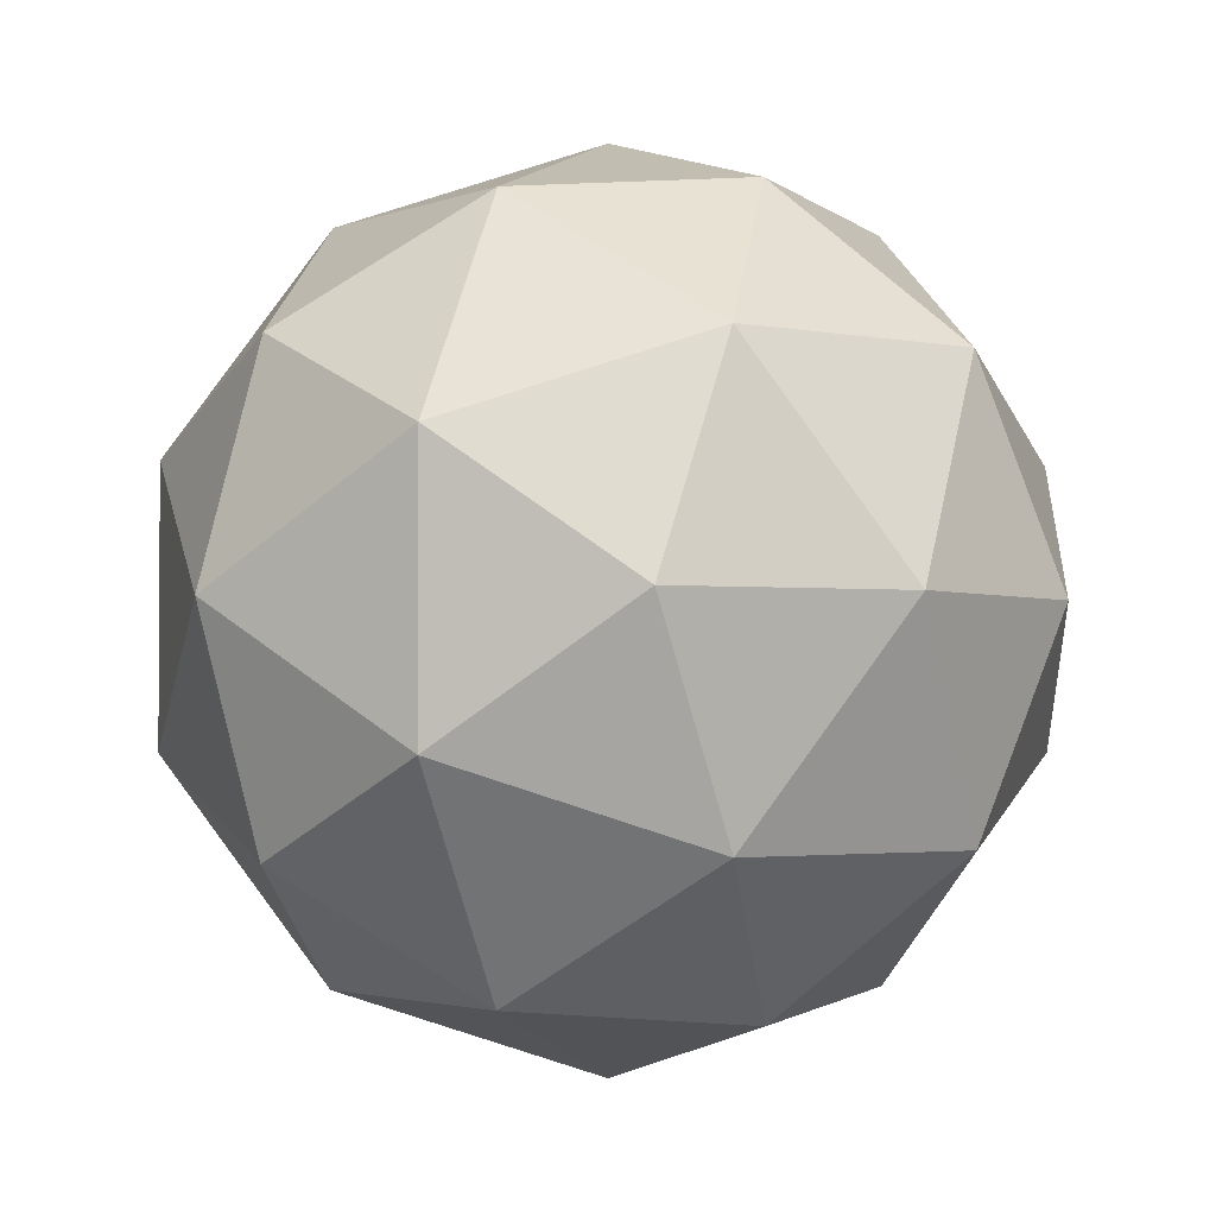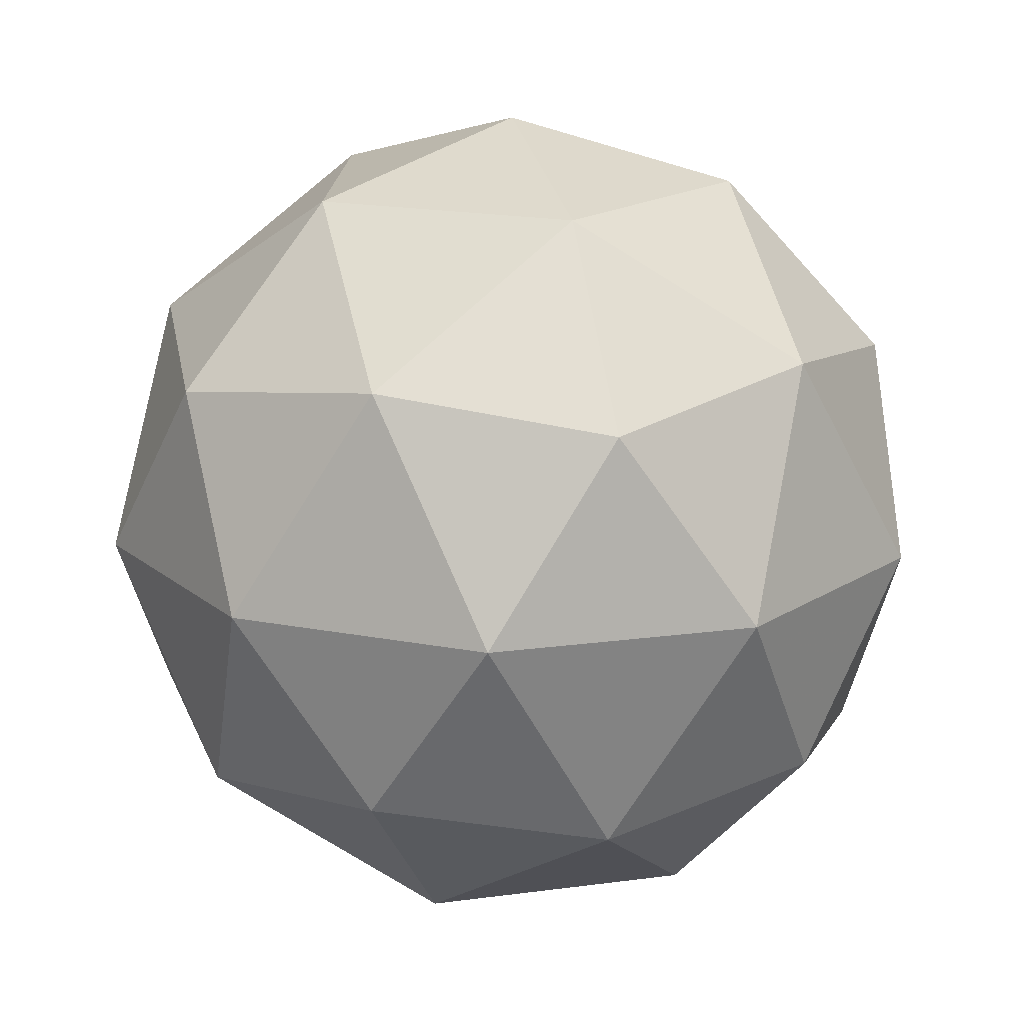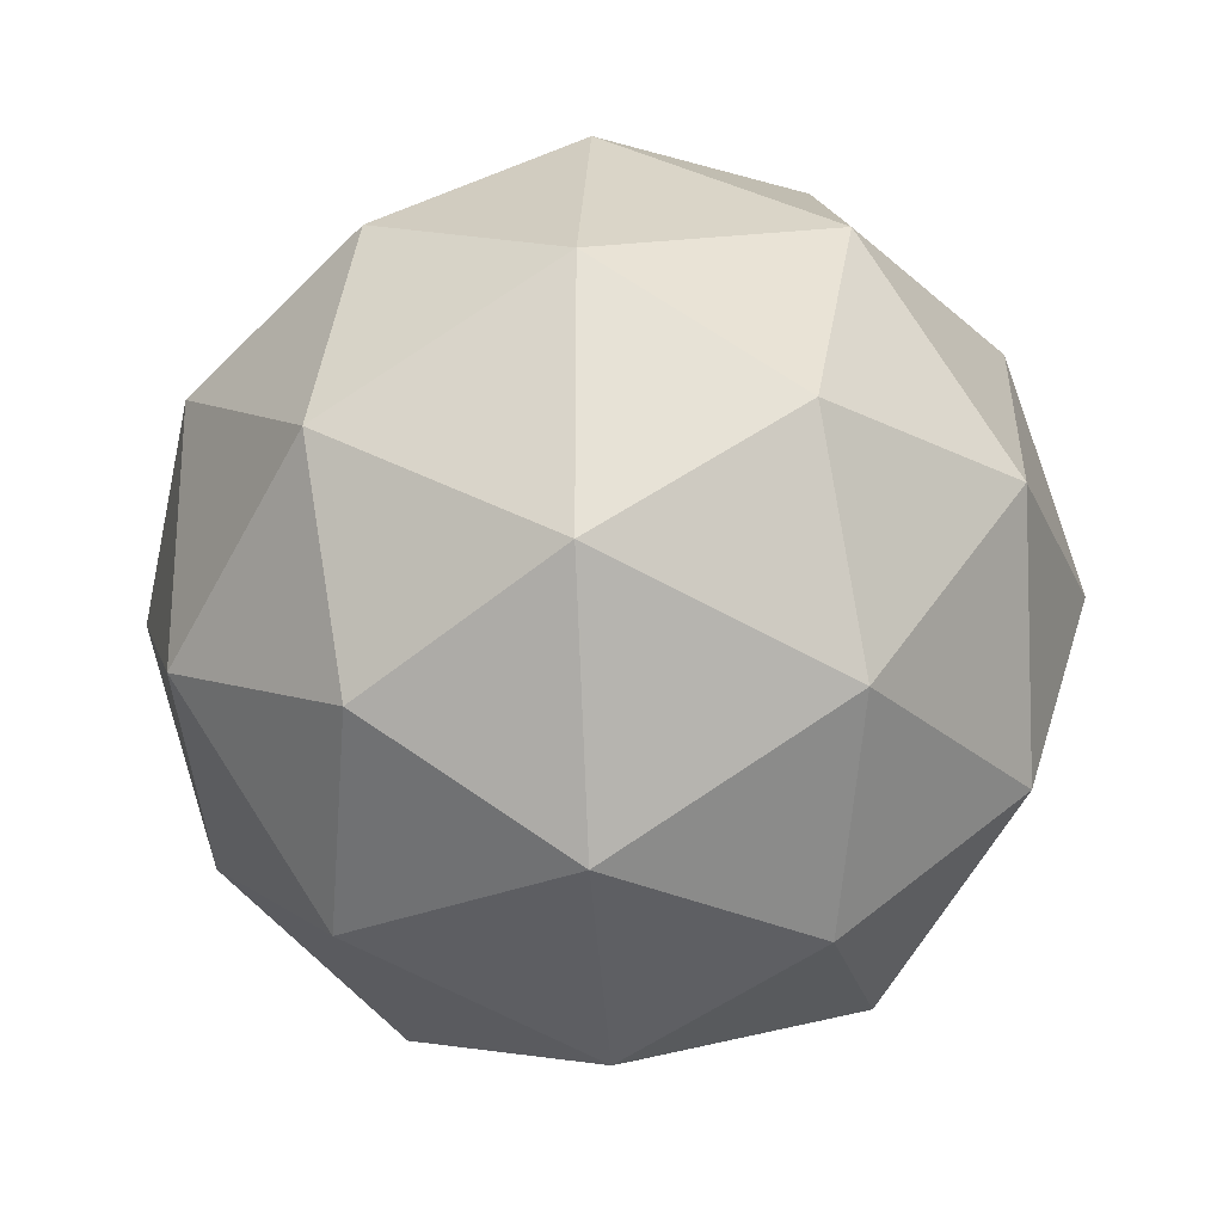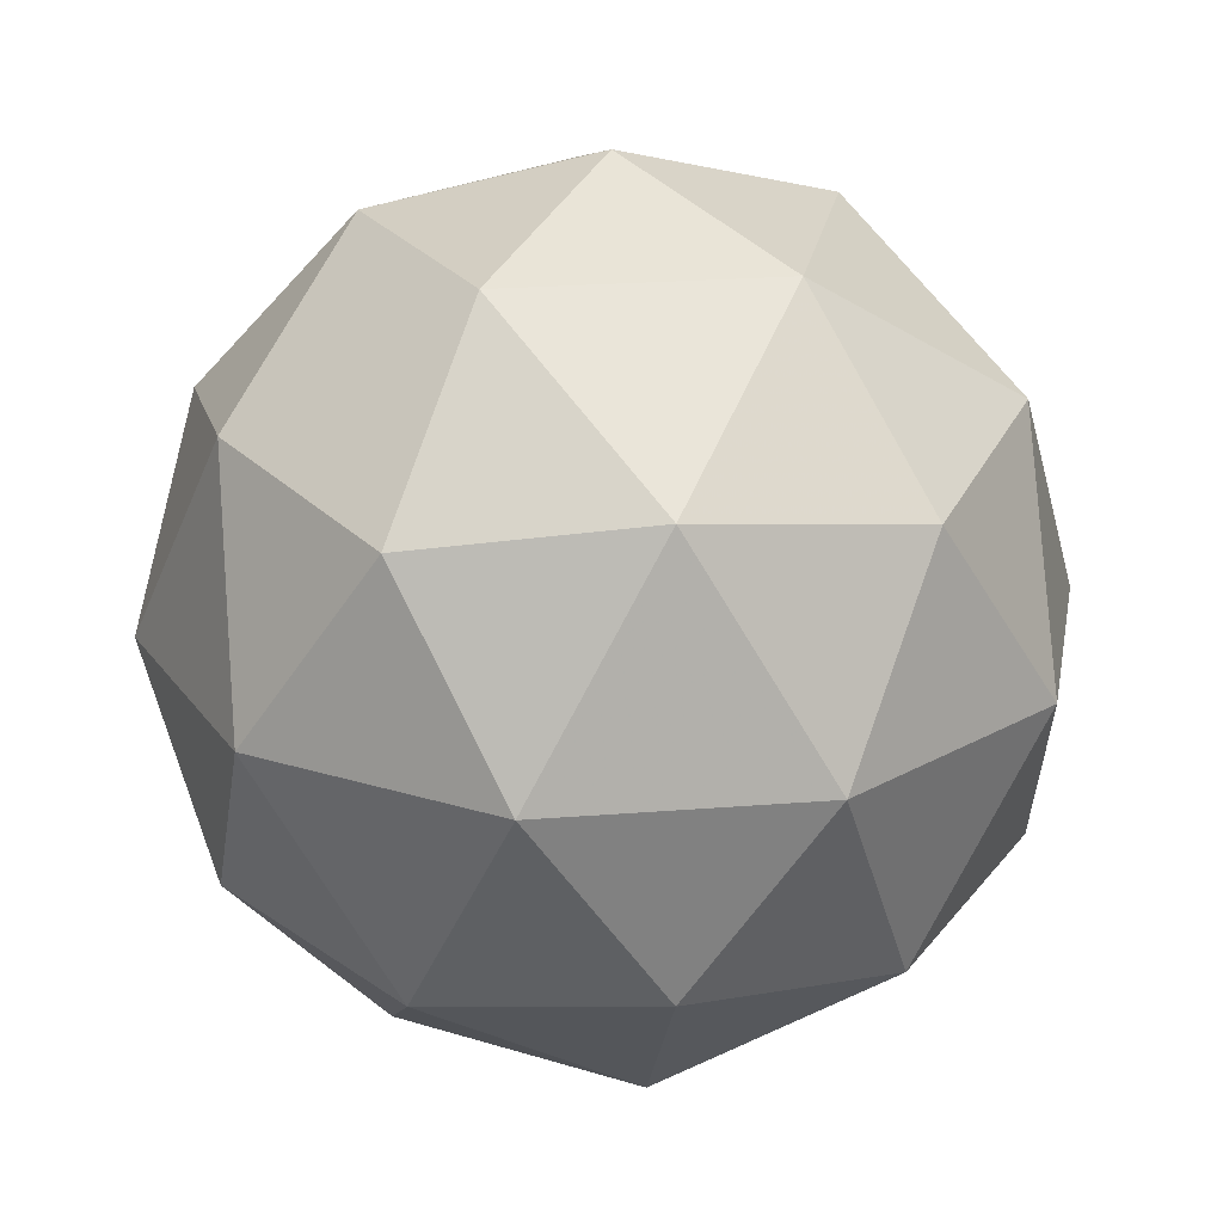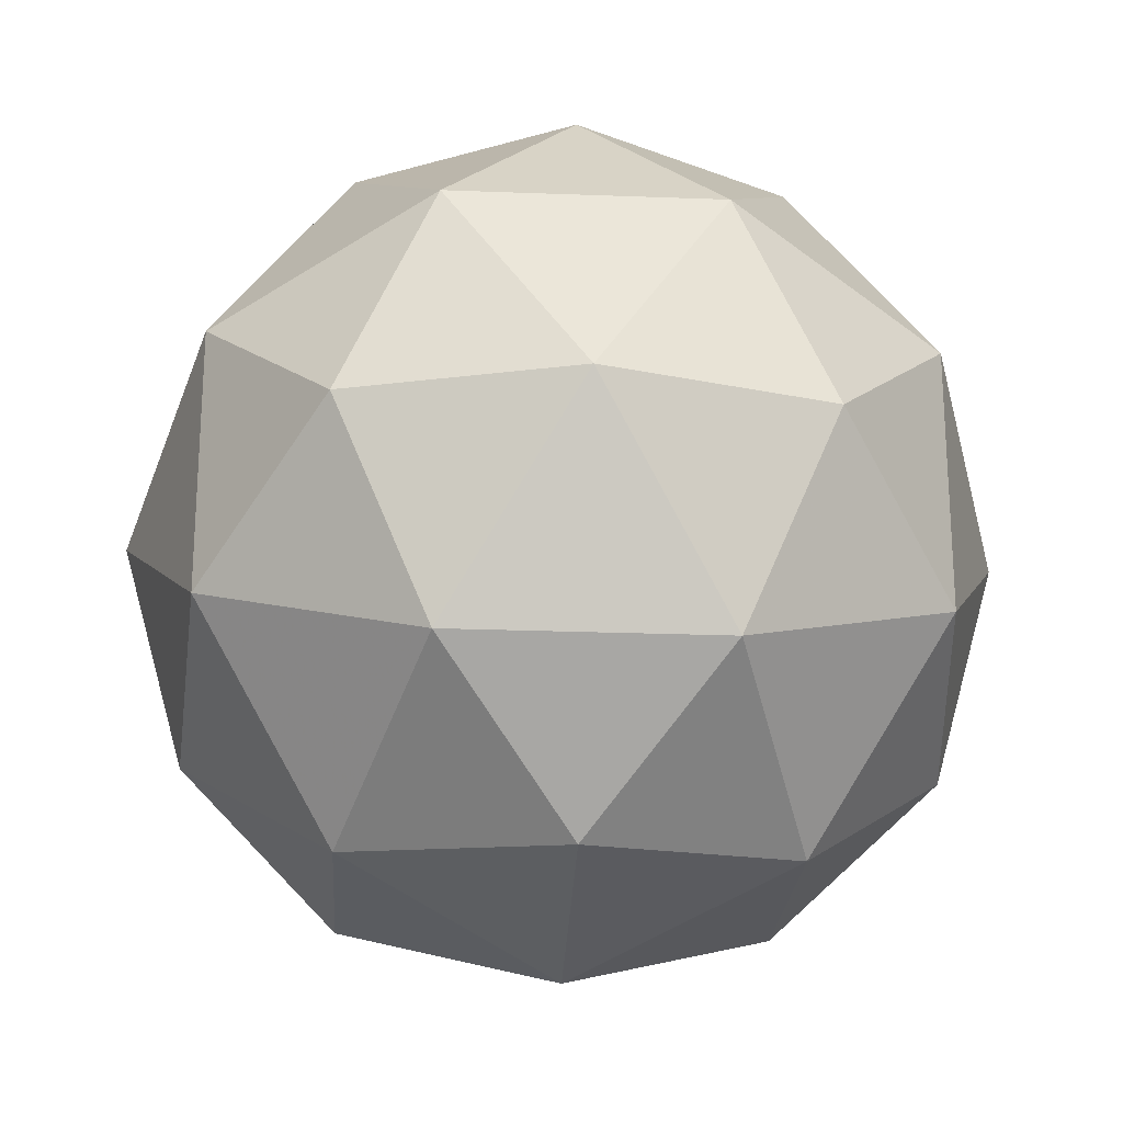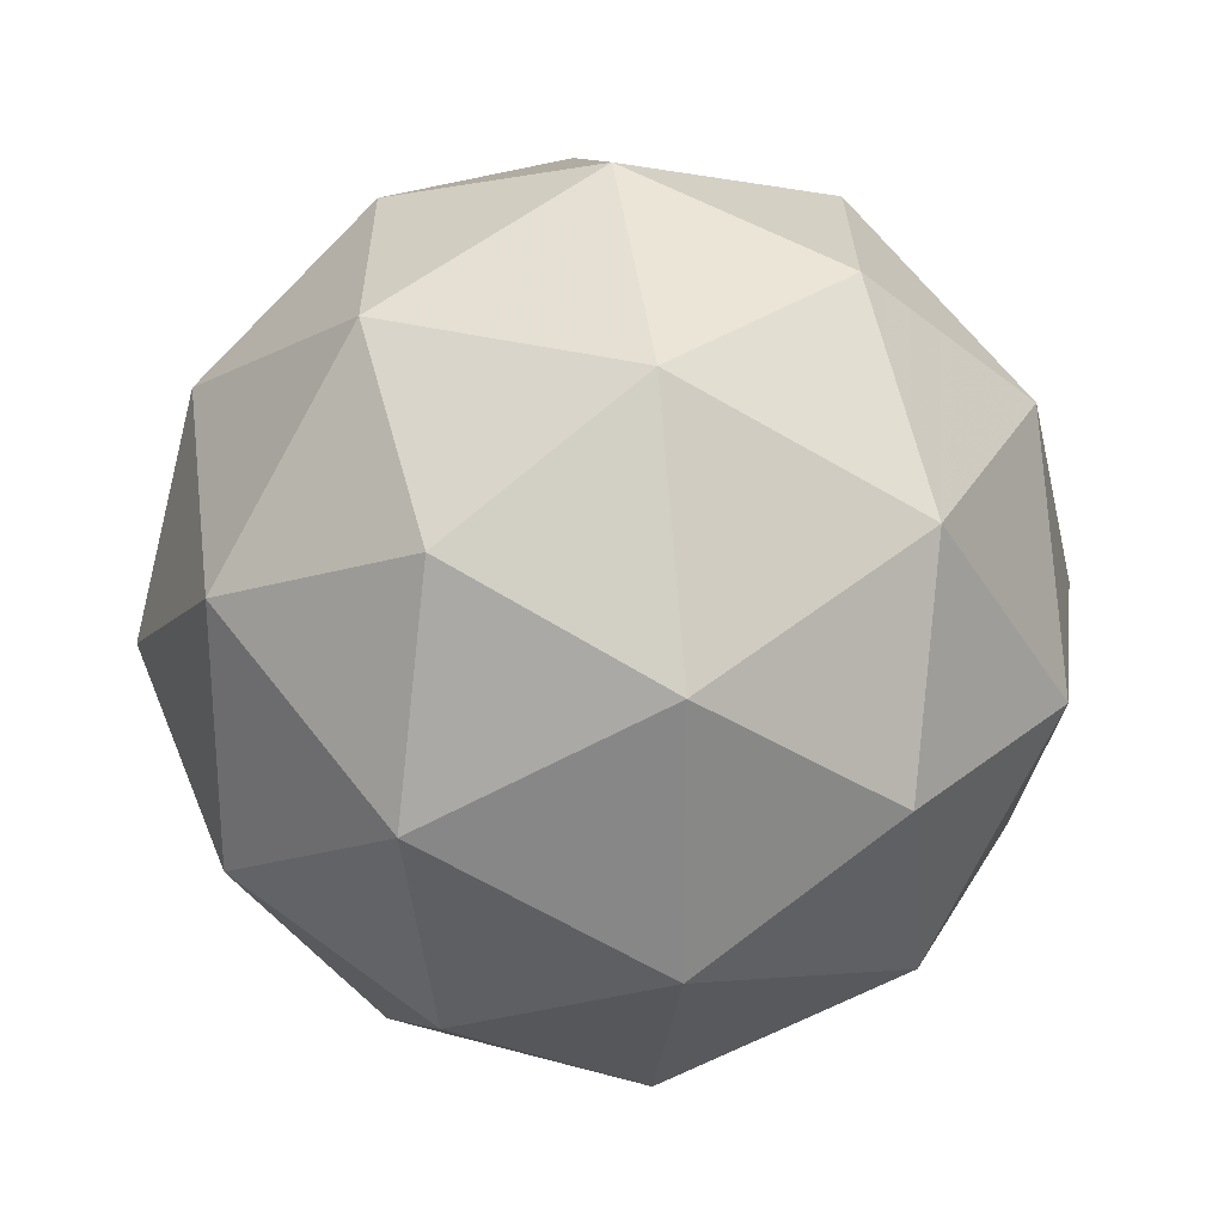
<metadata>
{"format":"obj","ext":"obj","renderer":"f3d","projection":"perspective","resolution":1024,"background":"white","views":[{"elev":-2.4,"azim":-68.3,"up":"+Z"},{"elev":17.8,"azim":147.0,"up":"+Y"},{"elev":-25.6,"azim":94.0,"up":"+Z"},{"elev":22.8,"azim":46.1,"up":"+Y"},{"elev":-23.3,"azim":144.6,"up":"+Z"},{"elev":27.3,"azim":-98.2,"up":"+Z"}]}
</metadata>
<code>
g SIBVL-i9-g79-s1502
v -1179 -6053 2334
v -1090 -6022 2399
v -1213 -6022 2439
v -1027 -5937 2444
v -1001 -5953 2334
v -1290 -6022 2334
v -1213 -6022 2229
v -1090 -6022 2269
v -979.6 -5843 2399
v -1237 -5937 2512
v -1124 -5953 2504
v -1179 -5843 2544
v -1367 -5937 2334
v -1324 -5953 2439
v -1379 -5843 2399
v -1237 -5937 2155
v -1324 -5953 2229
v -1303 -5843 2164
v -1027 -5937 2223
v -1124 -5953 2164
v -1056 -5843 2164
v -1056 -5843 2504
v -1303 -5843 2504
v -1379 -5843 2269
v -1179 -5843 2124
v -979.6 -5843 2269
v -1121 -5749 2512
v -1035 -5732 2439
v -1145 -5664 2439
v -1331 -5749 2444
v -1235 -5732 2504
v -1269 -5664 2399
v -1331 -5749 2223
v -1358 -5732 2334
v -1269 -5664 2269
v -1121 -5749 2155
v -1235 -5732 2164
v -1145 -5664 2229
v -991.5 -5749 2334
v -1035 -5732 2229
v -1069 -5664 2334
v -1179 -5633 2334
f 1 2 3
f 4 2 5
f 1 3 6
f 1 6 7
f 1 7 8
f 4 5 9
f 10 11 12
f 13 14 15
f 16 17 18
f 19 20 21
f 4 9 22
f 10 12 23
f 13 15 24
f 16 18 25
f 19 21 26
f 27 28 29
f 30 31 32
f 33 34 35
f 36 37 38
f 39 40 41
f 41 38 42
f 41 40 38
f 40 36 38
f 38 35 42
f 38 37 35
f 37 33 35
f 35 32 42
f 35 34 32
f 34 30 32
f 32 29 42
f 32 31 29
f 31 27 29
f 29 41 42
f 29 28 41
f 28 39 41
f 26 40 39
f 26 21 40
f 21 36 40
f 25 37 36
f 25 18 37
f 18 33 37
f 24 34 33
f 24 15 34
f 15 30 34
f 23 31 30
f 23 12 31
f 12 27 31
f 22 28 27
f 22 9 28
f 9 39 28
f 21 25 36
f 21 20 25
f 20 16 25
f 18 24 33
f 18 17 24
f 17 13 24
f 15 23 30
f 15 14 23
f 14 10 23
f 12 22 27
f 12 11 22
f 11 4 22
f 9 26 39
f 9 5 26
f 5 19 26
f 8 20 19
f 8 7 20
f 7 16 20
f 7 17 16
f 7 6 17
f 6 13 17
f 6 14 13
f 6 3 14
f 3 10 14
f 5 8 19
f 5 2 8
f 2 1 8
f 3 11 10
f 3 2 11
f 2 4 11
f 2 4 11

</code>
